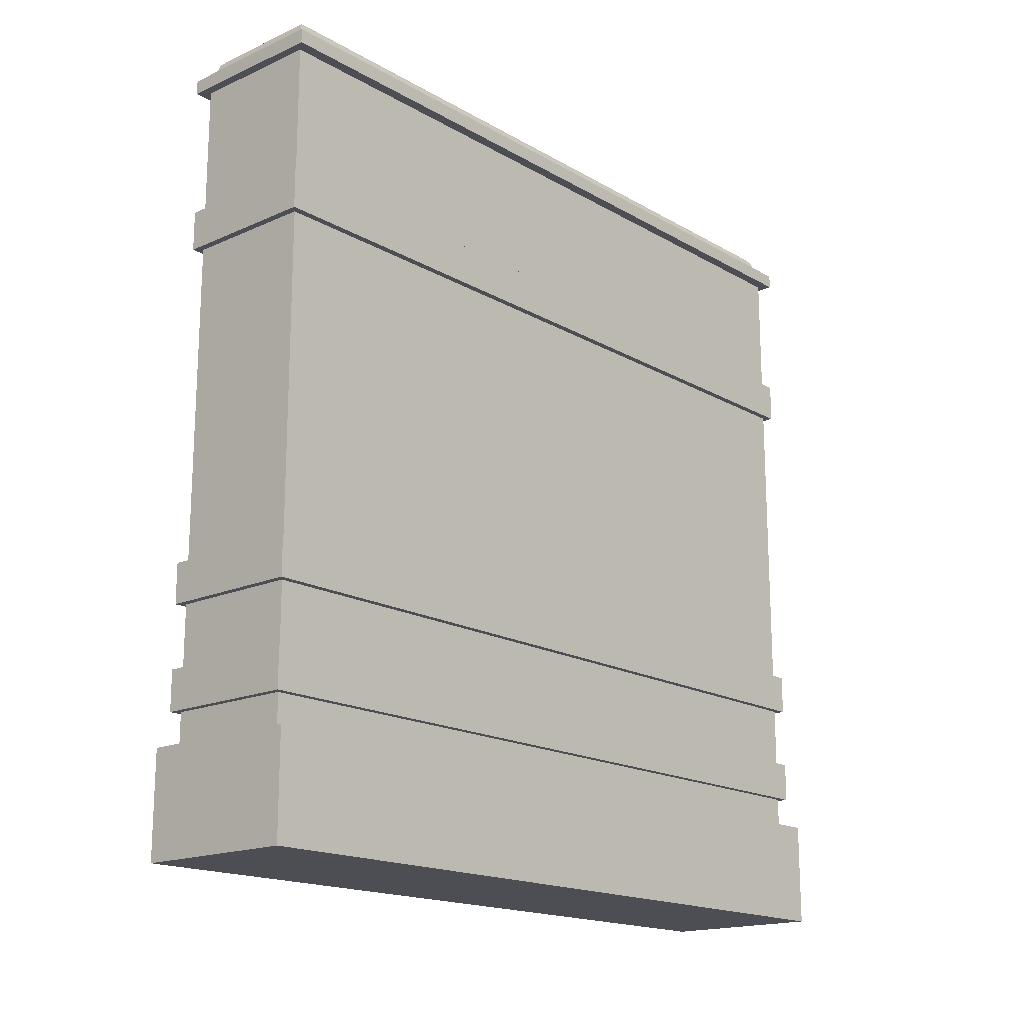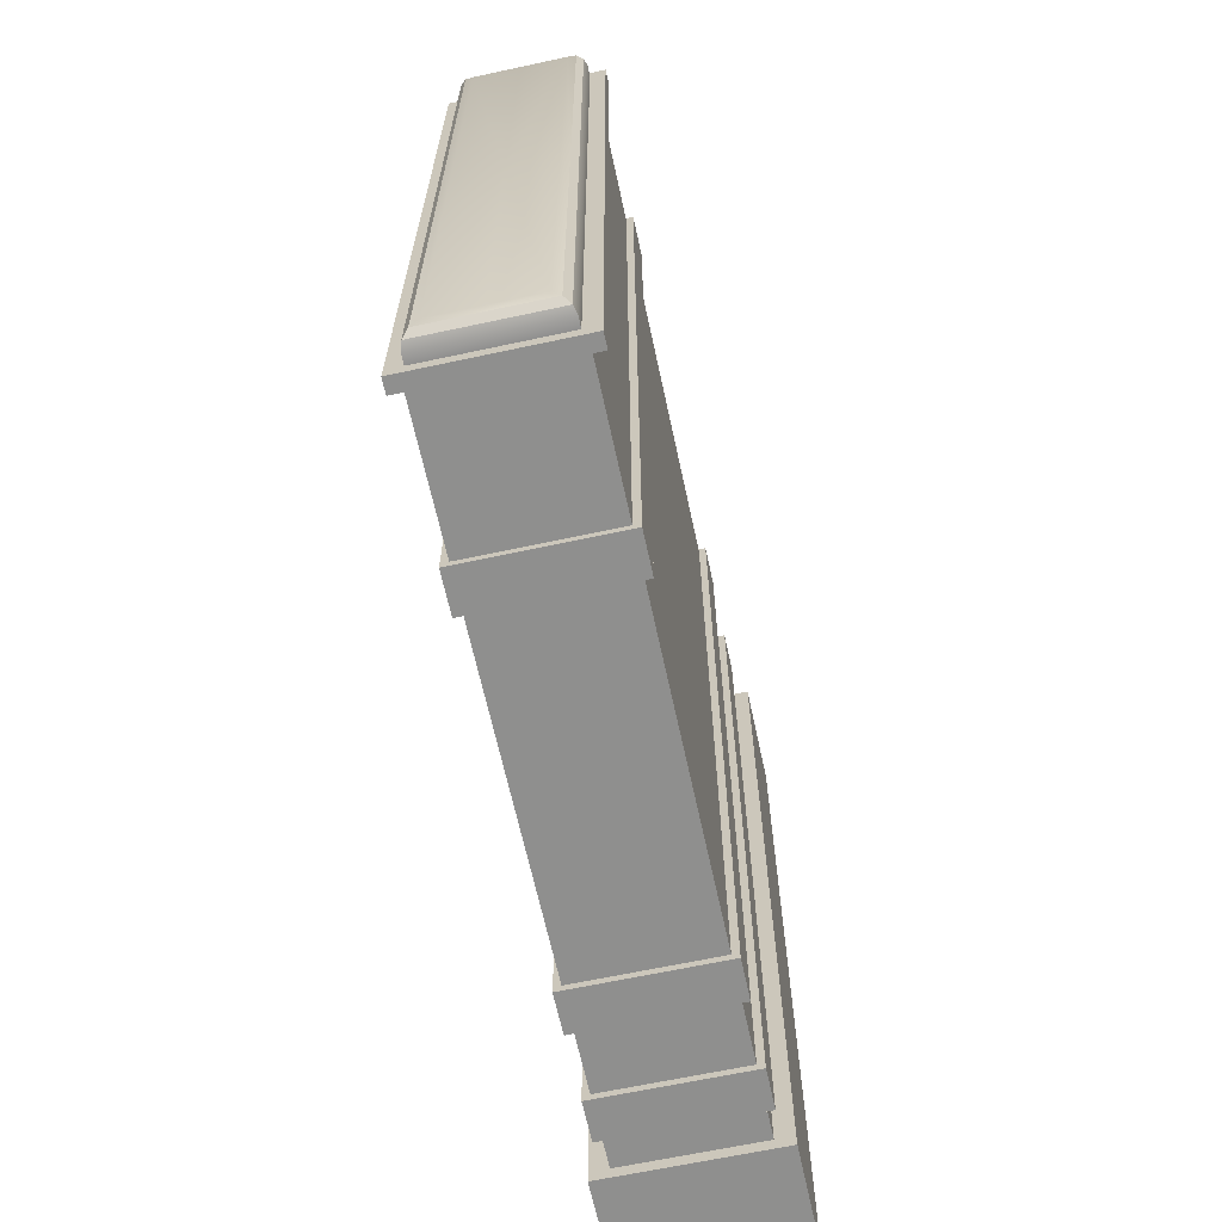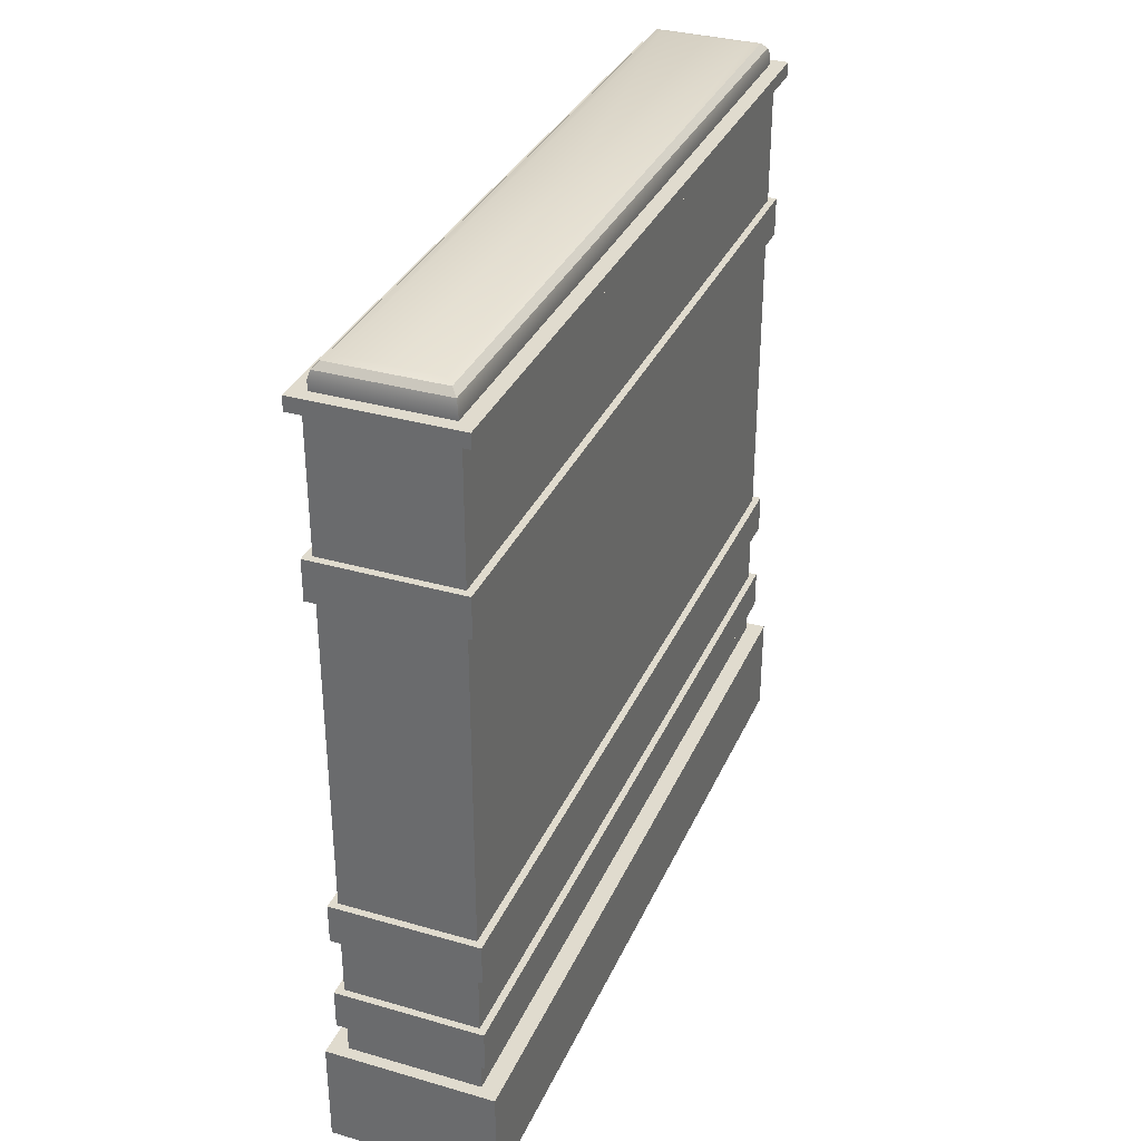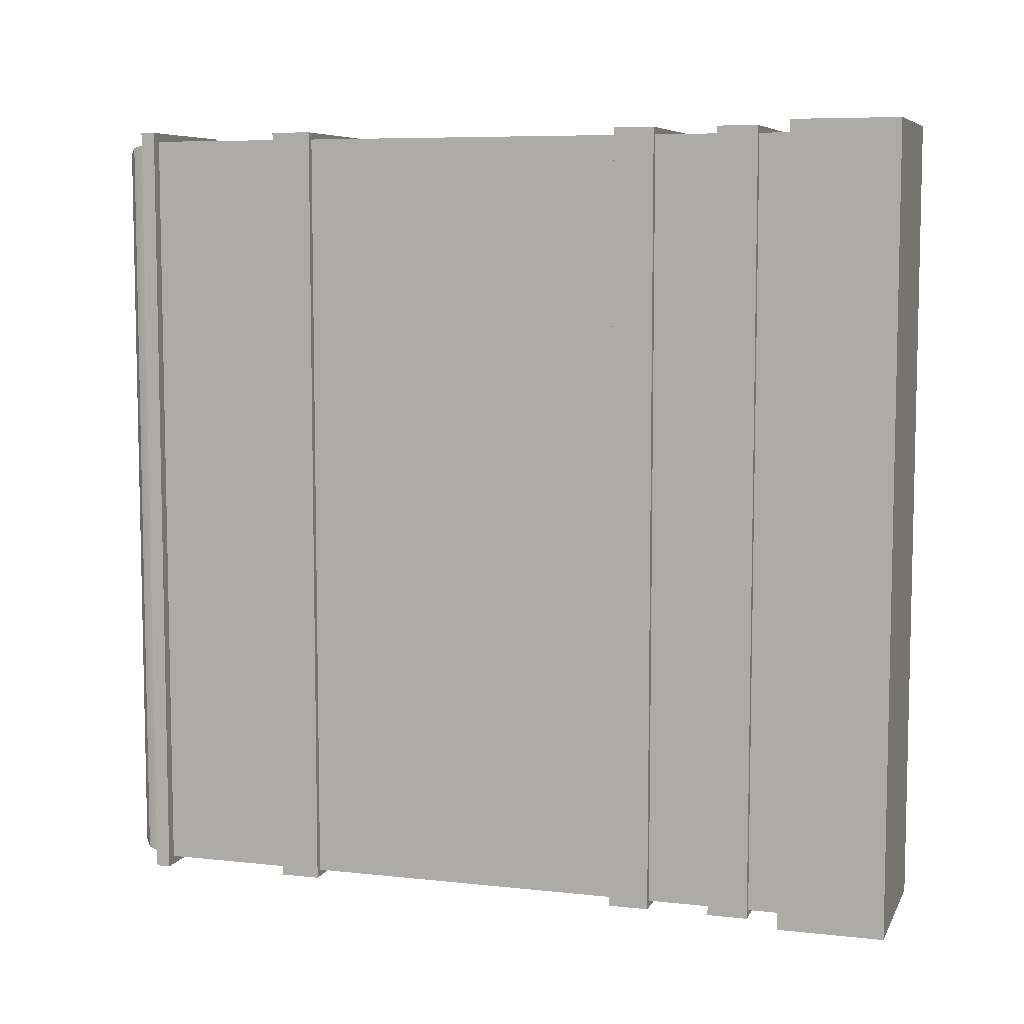
<metadata>
{"format":"obj","ext":"obj","renderer":"f3d","projection":"perspective","resolution":1024,"background":"white","views":[{"elev":-17.3,"azim":41.5,"up":"+Y"},{"elev":-65.3,"azim":-167.8,"up":"+Z"},{"elev":33.5,"azim":-158.5,"up":"+Y"},{"elev":7.3,"azim":-72.7,"up":"+Z"}]}
</metadata>
<code>
o Cube_Cube.008
v 0 2.592 5.611
v 0.9622 2.592 5.611
v 0.9622 3.501 5.611
v 0 3.501 5.611
v 0 1.534 5.78
v 1.224 1.534 5.78
v 0.9622 1.534 5.611
v 0 1.534 5.611
v 1.224 0 0
v 1.224 1.534 0
v 1.224 1.534 5.78
v 1.224 -1e-06 5.78
v 1.224 -1e-06 5.78
v 1.224 1.534 5.78
v 0 1.534 5.78
v 0 -1e-06 5.78
v 0 0 0
v 1.224 0 0
v 1.224 -1e-06 5.78
v 0 -1e-06 5.78
v 1.224 1.534 0
v 0.9622 1.534 0
v 0.9622 11.28 5.611
v 0.9622 11.28 2e-06
v 1.125 11.28 2e-06
v 1.125 11.28 5.738
v 0.9622 1.534 5.611
v 0.9622 1.534 0
v 0.9622 2.008 0
v 0.9622 2.008 5.611
v 1.125 11.28 5.738
v 1.125 11.28 2e-06
v 1.125 11.48 2e-06
v 1.125 11.48 5.738
v 0 11.28 5.611
v 0 11.28 5.738
v 1.125 11.48 5.738
v 1.125 11.48 2e-06
v 0.9026 11.48 2e-06
v 0.9026 11.48 5.555
v 0 11.28 5.738
v 1.125 11.28 5.738
v 1.125 11.48 5.738
v 0 11.48 5.738
v 0 11.48 5.738
v 0 11.48 5.555
v 0.9026 11.48 5.555
v 0.9026 11.48 2e-06
v 0.9026 11.62 2e-06
v 0.9026 11.62 5.555
v 0.6669 11.86 2e-06
v 0 11.86 2e-06
v 0 11.86 5.32
v 0.6669 11.86 5.32
v 0.7847 11.83 5.437
v 0.7847 11.83 2e-06
v 0.7847 11.83 2e-06
v 0.7847 11.83 5.437
v 0.871 11.74 5.524
v 0.871 11.74 2e-06
v 0.871 11.74 2e-06
v 0.871 11.74 5.524
v 0 11.83 5.437
v 0.7847 11.83 5.437
v 0 11.83 5.437
v 0 11.74 5.524
v 0.871 11.74 5.524
v 0.871 11.74 5.524
v 0 11.74 5.524
v 0 11.62 5.555
v 0.9026 11.62 5.555
v 0 11.48 5.555
v 0.9026 11.48 5.555
v 0 4.085 5.611
v 0.9622 4.085 5.611
v 0.9622 8.765 5.611
v 0 8.765 5.611
v 0.9622 9.349 5.611
v 0.9622 9.349 2e-06
v 0.9622 11.28 2e-06
v 0.9622 11.28 5.611
v 1.064 9.349 2e-06
v 1.064 9.349 5.713
v 1.064 8.765 5.713
v 1.064 8.765 1e-06
v 0.9622 2.592 5.611
v 0.9622 2.592 0
v 0.9622 3.501 1e-06
v 0.9622 3.501 5.611
v 0.9622 4.085 5.611
v 0.9622 4.085 1e-06
v 0.9622 8.765 1e-06
v 0.9622 8.765 5.611
v 0 1.534 5.611
v 0.9622 1.534 5.611
v 0.9622 2.008 5.611
v 0 2.008 5.611
v 0 3.501 5.611
v 0.9622 3.501 5.611
v 1.064 3.501 5.713
v 0 3.501 5.713
v 0.9622 9.349 2e-06
v 0.9622 9.349 5.611
v 1.064 9.349 5.713
v 1.064 9.349 2e-06
v 0.9622 2.008 5.611
v 0.9622 2.008 0
v 1.064 2.008 0
v 1.064 2.008 5.713
v 0.9622 4.085 5.611
v 0 4.085 5.611
v 0 4.085 5.713
v 1.064 4.085 5.713
v 0 8.765 5.611
v 0.9622 8.765 5.611
v 1.064 8.765 5.713
v 0 8.765 5.713
v 0 2.008 5.611
v 0 2.008 5.713
v 0 9.349 5.611
v 0.9622 9.349 5.611
v 0.9622 11.28 5.611
v 0 11.28 5.611
v 1.064 9.349 5.713
v 0 9.349 5.713
v 0 8.765 5.713
v 1.064 8.765 5.713
v 1.064 2.008 5.713
v 1.064 2.008 0
v 1.064 2.592 0
v 1.064 2.592 5.713
v 1.064 2.592 5.713
v 0 2.592 5.713
v 0 2.008 5.713
v 1.064 2.008 5.713
v 1.064 4.085 5.713
v 0 4.085 5.713
v 0 3.501 5.713
v 1.064 3.501 5.713
v 1.064 3.501 5.713
v 1.064 3.501 1e-06
v 1.064 4.085 1e-06
v 1.064 4.085 5.713
v 0.9622 2.592 0
v 0.9622 2.592 5.611
v 1.064 2.592 5.713
v 1.064 2.592 0
v 0.9622 8.765 1e-06
v 1.064 8.765 1e-06
v 0.9622 3.501 1e-06
v 1.064 3.501 1e-06
v 0 2.592 5.611
v 0 2.592 5.713
v 0 9.349 5.611
v 0 9.349 5.713
v 0.9622 4.085 1e-06
v 1.064 4.085 1e-06
v -0.9622 3.501 5.611
v -0.9622 2.592 5.611
v -0.9622 1.534 5.611
v -1.224 1.534 5.78
v -1.224 0 0
v -1.224 -1e-06 5.78
v -1.224 1.534 5.78
v -1.224 1.534 0
v -1.224 -1e-06 5.78
v -1.224 1.534 5.78
v -1.224 -1e-06 5.78
v -1.224 0 0
v -0.9622 1.534 0
v -1.224 1.534 0
v -0.9622 11.28 5.611
v -1.125 11.28 5.738
v -1.125 11.28 2e-06
v -0.9622 11.28 2e-06
v -0.9622 1.534 5.611
v -0.9622 2.008 5.611
v -0.9622 2.008 0
v -0.9622 1.534 0
v -1.125 11.28 5.738
v -1.125 11.48 5.738
v -1.125 11.48 2e-06
v -1.125 11.28 2e-06
v -1.125 11.48 5.738
v -0.9026 11.48 5.555
v -0.9026 11.48 2e-06
v -1.125 11.48 2e-06
v -1.125 11.48 5.738
v -1.125 11.28 5.738
v -0.9026 11.48 5.555
v -0.9026 11.62 5.555
v -0.9026 11.62 2e-06
v -0.9026 11.48 2e-06
v -0.6669 11.86 2e-06
v -0.6669 11.86 5.32
v -0.7847 11.83 2e-06
v -0.7847 11.83 5.437
v -0.7847 11.83 2e-06
v -0.871 11.74 2e-06
v -0.871 11.74 5.524
v -0.7847 11.83 5.437
v -0.871 11.74 2e-06
v -0.871 11.74 5.524
v -0.7847 11.83 5.437
v -0.871 11.74 5.524
v -0.871 11.74 5.524
v -0.9026 11.62 5.555
v -0.9026 11.48 5.555
v -0.9622 8.765 5.611
v -0.9622 4.085 5.611
v -0.9622 9.349 5.611
v -0.9622 11.28 5.611
v -0.9622 11.28 2e-06
v -0.9622 9.349 2e-06
v -1.064 9.349 2e-06
v -1.064 8.765 1e-06
v -1.064 8.765 5.713
v -1.064 9.349 5.713
v -0.9622 2.592 5.611
v -0.9622 3.501 5.611
v -0.9622 3.501 1e-06
v -0.9622 2.592 0
v -0.9622 4.085 5.611
v -0.9622 8.765 5.611
v -0.9622 8.765 1e-06
v -0.9622 4.085 1e-06
v -0.9622 2.008 5.611
v -0.9622 1.534 5.611
v -1.064 3.501 5.713
v -0.9622 3.501 5.611
v -0.9622 9.349 2e-06
v -1.064 9.349 2e-06
v -1.064 9.349 5.713
v -0.9622 9.349 5.611
v -0.9622 2.008 5.611
v -1.064 2.008 5.713
v -1.064 2.008 0
v -0.9622 2.008 0
v -0.9622 4.085 5.611
v -1.064 4.085 5.713
v -1.064 8.765 5.713
v -0.9622 8.765 5.611
v -0.9622 11.28 5.611
v -0.9622 9.349 5.611
v -1.064 9.349 5.713
v -1.064 8.765 5.713
v -1.064 2.008 5.713
v -1.064 2.592 5.713
v -1.064 2.592 0
v -1.064 2.008 0
v -1.064 2.592 5.713
v -1.064 2.008 5.713
v -1.064 4.085 5.713
v -1.064 3.501 5.713
v -1.064 3.501 5.713
v -1.064 4.085 5.713
v -1.064 4.085 1e-06
v -1.064 3.501 1e-06
v -0.9622 2.592 0
v -1.064 2.592 0
v -1.064 2.592 5.713
v -0.9622 2.592 5.611
v -1.064 8.765 1e-06
v -0.9622 8.765 1e-06
v -1.064 3.501 1e-06
v -0.9622 3.501 1e-06
v -0.9622 4.085 1e-06
v -1.064 4.085 1e-06
v 0 2.592 -5.611
v 0 3.501 -5.611
v 0.9622 3.501 -5.611
v 0.9622 2.592 -5.611
v 0 1.534 -5.78
v 0 1.534 -5.611
v 0.9622 1.534 -5.611
v 1.224 1.534 -5.78
v 1.224 1e-06 -5.78
v 1.224 1.534 -5.78
v 1.224 1e-06 -5.78
v 0 1e-06 -5.78
v 0 1.534 -5.78
v 1.224 1.534 -5.78
v 0 1e-06 -5.78
v 1.224 1e-06 -5.78
v 0.9622 11.28 -5.611
v 1.125 11.28 -5.738
v 0.9622 1.534 -5.611
v 0.9622 2.008 -5.611
v 1.125 11.28 -5.738
v 1.125 11.48 -5.738
v 0 11.28 -5.611
v 0 11.28 -5.738
v 1.125 11.48 -5.738
v 0.9026 11.48 -5.555
v 0 11.28 -5.738
v 0 11.48 -5.738
v 1.125 11.48 -5.738
v 1.125 11.28 -5.738
v 0 11.48 -5.738
v 0 11.48 -5.555
v 0.9026 11.48 -5.555
v 0.9026 11.62 -5.555
v 0.6669 11.86 -5.32
v 0 11.86 -5.32
v 0.7847 11.83 -5.437
v 0.871 11.74 -5.524
v 0.7847 11.83 -5.437
v 0.871 11.74 -5.524
v 0 11.83 -5.437
v 0.7847 11.83 -5.437
v 0.871 11.74 -5.524
v 0 11.74 -5.524
v 0 11.83 -5.437
v 0.871 11.74 -5.524
v 0.9026 11.62 -5.555
v 0 11.62 -5.555
v 0 11.74 -5.524
v 0 11.48 -5.555
v 0.9026 11.48 -5.555
v 0 4.085 -5.611
v 0 8.765 -5.611
v 0.9622 8.765 -5.611
v 0.9622 4.085 -5.611
v 0.9622 9.349 -5.611
v 0.9622 11.28 -5.611
v 1.064 8.765 -5.713
v 1.064 9.349 -5.713
v 0.9622 2.592 -5.611
v 0.9622 3.501 -5.611
v 0.9622 4.085 -5.611
v 0.9622 8.765 -5.611
v 0 1.534 -5.611
v 0 2.008 -5.611
v 0.9622 2.008 -5.611
v 0.9622 1.534 -5.611
v 0 3.501 -5.611
v 0 3.501 -5.713
v 1.064 3.501 -5.713
v 0.9622 3.501 -5.611
v 1.064 9.349 -5.713
v 0.9622 9.349 -5.611
v 0.9622 2.008 -5.611
v 1.064 2.008 -5.713
v 0.9622 4.085 -5.611
v 1.064 4.085 -5.713
v 0 4.085 -5.713
v 0 4.085 -5.611
v 0 8.765 -5.611
v 0 8.765 -5.713
v 1.064 8.765 -5.713
v 0.9622 8.765 -5.611
v 0 2.008 -5.611
v 0 2.008 -5.713
v 0 9.349 -5.611
v 0 11.28 -5.611
v 0.9622 11.28 -5.611
v 0.9622 9.349 -5.611
v 1.064 9.349 -5.713
v 1.064 8.765 -5.713
v 0 8.765 -5.713
v 0 9.349 -5.713
v 1.064 2.008 -5.713
v 1.064 2.592 -5.713
v 1.064 2.592 -5.713
v 1.064 2.008 -5.713
v 0 2.008 -5.713
v 0 2.592 -5.713
v 1.064 4.085 -5.713
v 1.064 3.501 -5.713
v 0 3.501 -5.713
v 0 4.085 -5.713
v 1.064 3.501 -5.713
v 1.064 4.085 -5.713
v 1.064 2.592 -5.713
v 0.9622 2.592 -5.611
v 0 2.592 -5.713
v 0 2.592 -5.611
v 0 9.349 -5.713
v 0 9.349 -5.611
v -0.9622 2.592 -5.611
v -0.9622 3.501 -5.611
v -1.224 1.534 -5.78
v -0.9622 1.534 -5.611
v -1.224 1.534 -5.78
v -1.224 1e-06 -5.78
v -1.224 1e-06 -5.78
v -1.224 1.534 -5.78
v -1.224 1e-06 -5.78
v -0.9622 11.28 -5.611
v -1.125 11.28 -5.738
v -0.9622 1.534 -5.611
v -0.9622 2.008 -5.611
v -1.125 11.28 -5.738
v -1.125 11.48 -5.738
v -1.125 11.48 -5.738
v -0.9026 11.48 -5.555
v -1.125 11.28 -5.738
v -1.125 11.48 -5.738
v -0.9026 11.48 -5.555
v -0.9026 11.62 -5.555
v -0.6669 11.86 -5.32
v -0.7847 11.83 -5.437
v -0.7847 11.83 -5.437
v -0.871 11.74 -5.524
v -0.871 11.74 -5.524
v -0.7847 11.83 -5.437
v -0.871 11.74 -5.524
v -0.871 11.74 -5.524
v -0.9026 11.62 -5.555
v -0.9026 11.48 -5.555
v -0.9622 4.085 -5.611
v -0.9622 8.765 -5.611
v -0.9622 9.349 -5.611
v -0.9622 11.28 -5.611
v -1.064 9.349 -5.713
v -1.064 8.765 -5.713
v -0.9622 2.592 -5.611
v -0.9622 3.501 -5.611
v -0.9622 4.085 -5.611
v -0.9622 8.765 -5.611
v -0.9622 1.534 -5.611
v -0.9622 2.008 -5.611
v -0.9622 3.501 -5.611
v -1.064 3.501 -5.713
v -0.9622 9.349 -5.611
v -1.064 9.349 -5.713
v -0.9622 2.008 -5.611
v -1.064 2.008 -5.713
v -0.9622 4.085 -5.611
v -1.064 4.085 -5.713
v -0.9622 8.765 -5.611
v -1.064 8.765 -5.713
v -0.9622 9.349 -5.611
v -0.9622 11.28 -5.611
v -1.064 9.349 -5.713
v -1.064 8.765 -5.713
v -1.064 2.008 -5.713
v -1.064 2.592 -5.713
v -1.064 2.592 -5.713
v -1.064 2.008 -5.713
v -1.064 4.085 -5.713
v -1.064 3.501 -5.713
v -1.064 3.501 -5.713
v -1.064 4.085 -5.713
v -0.9622 2.592 -5.611
v -1.064 2.592 -5.713
f 2 4 1
f 5 7 8
f 10 12 9
f 14 16 13
f 18 20 17
f 21 7 6
f 23 25 26
f 28 30 27
f 32 34 31
f 23 36 35
f 38 40 37
f 42 44 41
f 45 40 46
f 48 50 47
f 52 54 51
f 54 56 51
f 58 60 57
f 62 49 61
f 54 63 55
f 64 66 67
f 68 70 71
f 73 70 72
f 75 77 74
f 78 80 81
f 83 85 82
f 87 89 86
f 91 93 90
f 95 97 94
f 99 101 98
f 103 105 102
f 106 108 109
f 110 112 113
f 115 117 114
f 106 119 118
f 121 123 120
f 125 127 124
f 129 131 128
f 133 135 132
f 137 139 136
f 141 143 140
f 145 147 144
f 115 149 116
f 99 151 100
f 145 153 146
f 103 155 104
f 110 157 156
f 4 159 1
f 5 160 161
f 163 165 162
f 16 167 166
f 20 169 17
f 160 171 161
f 172 174 175
f 177 179 176
f 181 183 180
f 36 172 35
f 185 187 184
f 44 189 41
f 45 185 184
f 191 193 190
f 195 52 194
f 196 195 194
f 199 201 198
f 192 203 202
f 195 63 53
f 204 66 65
f 206 70 69
f 70 208 72
f 77 210 74
f 211 213 214
f 216 218 215
f 220 222 219
f 224 226 223
f 97 228 94
f 101 230 98
f 232 234 231
f 235 237 238
f 239 112 111
f 117 242 114
f 119 235 118
f 123 244 120
f 246 125 245
f 248 250 247
f 252 133 251
f 254 137 253
f 256 258 255
f 260 262 259
f 242 263 264
f 230 265 266
f 262 153 152
f 234 155 154
f 268 239 267
f 270 272 269
f 273 275 276
f 277 10 9
f 280 282 279
f 283 18 17
f 275 21 276
f 285 25 24
f 288 28 287
f 290 32 289
f 292 285 291
f 294 38 293
f 296 298 295
f 299 294 293
f 302 48 301
f 303 52 51
f 56 303 51
f 60 307 57
f 49 308 61
f 303 309 304
f 310 312 313
f 314 316 317
f 316 319 318
f 321 323 320
f 324 80 79
f 85 327 82
f 329 87 328
f 331 91 330
f 333 335 332
f 337 339 336
f 105 341 102
f 342 108 107
f 344 346 347
f 349 351 348
f 353 342 352
f 355 357 354
f 359 361 358
f 363 129 362
f 365 367 364
f 369 371 368
f 373 141 372
f 147 375 144
f 351 149 148
f 339 151 150
f 375 376 377
f 341 378 379
f 157 344 156
f 380 270 269
f 273 383 274
f 165 385 162
f 387 280 386
f 169 283 17
f 171 383 382
f 389 174 390
f 179 392 391
f 183 394 393
f 389 292 291
f 187 396 395
f 397 296 295
f 299 396 300
f 193 400 399
f 52 401 194
f 401 196 194
f 403 199 198
f 405 192 202
f 401 309 402
f 406 312 407
f 408 316 409
f 410 316 318
f 411 321 320
f 413 213 414
f 415 216 215
f 222 418 417
f 226 420 419
f 421 333 332
f 423 337 336
f 425 232 231
f 427 237 428
f 429 346 430
f 431 349 348
f 427 353 352
f 433 355 354
f 361 436 435
f 250 438 437
f 367 440 439
f 371 442 441
f 258 444 443
f 445 260 259
f 431 263 432
f 423 265 424
f 445 376 446
f 425 378 426
f 429 268 267
f 2 3 4
f 5 6 7
f 10 11 12
f 14 15 16
f 18 19 20
f 21 22 7
f 23 24 25
f 28 29 30
f 32 33 34
f 23 26 36
f 38 39 40
f 42 43 44
f 45 37 40
f 48 49 50
f 52 53 54
f 54 55 56
f 58 59 60
f 62 50 49
f 54 53 63
f 64 65 66
f 68 69 70
f 73 71 70
f 75 76 77
f 78 79 80
f 83 84 85
f 87 88 89
f 91 92 93
f 95 96 97
f 99 100 101
f 103 104 105
f 106 107 108
f 110 111 112
f 115 116 117
f 106 109 119
f 121 122 123
f 125 126 127
f 129 130 131
f 133 134 135
f 137 138 139
f 141 142 143
f 145 146 147
f 115 148 149
f 99 150 151
f 145 152 153
f 103 154 155
f 110 113 157
f 4 158 159
f 5 8 160
f 163 164 165
f 16 15 167
f 20 168 169
f 160 170 171
f 172 173 174
f 177 178 179
f 181 182 183
f 36 173 172
f 185 186 187
f 44 188 189
f 45 46 185
f 191 192 193
f 195 53 52
f 196 197 195
f 199 200 201
f 192 191 203
f 195 197 63
f 204 205 66
f 206 207 70
f 70 207 208
f 77 209 210
f 211 212 213
f 216 217 218
f 220 221 222
f 224 225 226
f 97 227 228
f 101 229 230
f 232 233 234
f 235 236 237
f 239 240 112
f 117 241 242
f 119 236 235
f 123 243 244
f 246 126 125
f 248 249 250
f 252 134 133
f 254 138 137
f 256 257 258
f 260 261 262
f 242 241 263
f 230 229 265
f 262 261 153
f 234 233 155
f 268 240 239
f 270 271 272
f 273 274 275
f 277 278 10
f 280 281 282
f 283 284 18
f 275 22 21
f 285 286 25
f 288 29 28
f 290 33 32
f 292 286 285
f 294 39 38
f 296 297 298
f 299 300 294
f 302 49 48
f 303 304 52
f 56 305 303
f 60 306 307
f 49 302 308
f 303 305 309
f 310 311 312
f 314 315 316
f 316 315 319
f 321 322 323
f 324 325 80
f 85 326 327
f 329 88 87
f 331 92 91
f 333 334 335
f 337 338 339
f 105 340 341
f 342 343 108
f 344 345 346
f 349 350 351
f 353 343 342
f 355 356 357
f 359 360 361
f 363 130 129
f 365 366 367
f 369 370 371
f 373 142 141
f 147 374 375
f 351 350 149
f 339 338 151
f 375 374 376
f 341 340 378
f 157 345 344
f 380 381 270
f 273 382 383
f 165 384 385
f 387 281 280
f 169 388 283
f 171 170 383
f 389 175 174
f 179 178 392
f 183 182 394
f 389 390 292
f 187 186 396
f 397 398 296
f 299 395 396
f 193 192 400
f 52 304 401
f 401 402 196
f 403 404 199
f 405 400 192
f 401 304 309
f 406 313 312
f 408 317 316
f 410 409 316
f 411 412 321
f 413 214 213
f 415 416 216
f 222 221 418
f 226 225 420
f 421 422 333
f 423 424 337
f 425 426 232
f 427 238 237
f 429 347 346
f 431 432 349
f 427 428 353
f 433 434 355
f 361 360 436
f 250 249 438
f 367 366 440
f 371 370 442
f 258 257 444
f 445 446 260
f 431 264 263
f 423 266 265
f 445 377 376
f 425 379 378
f 429 430 268

</code>
